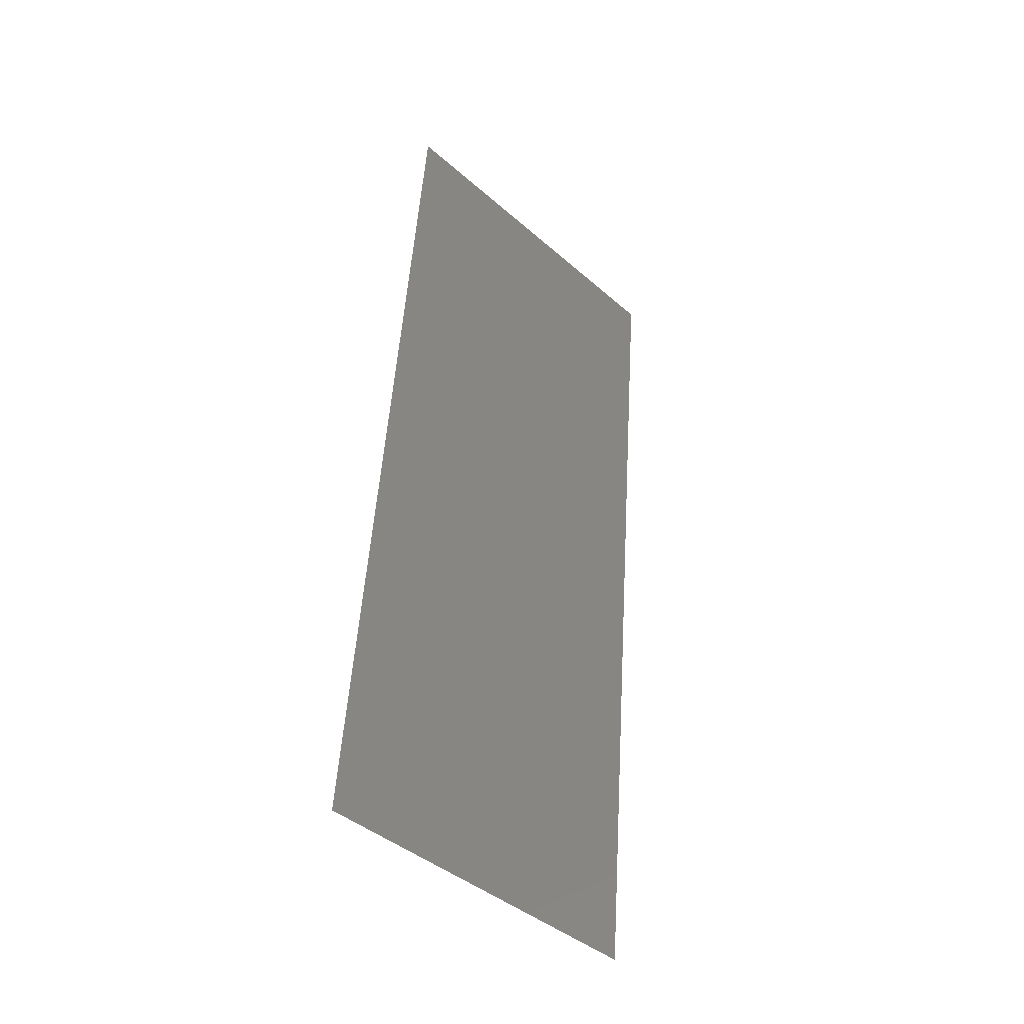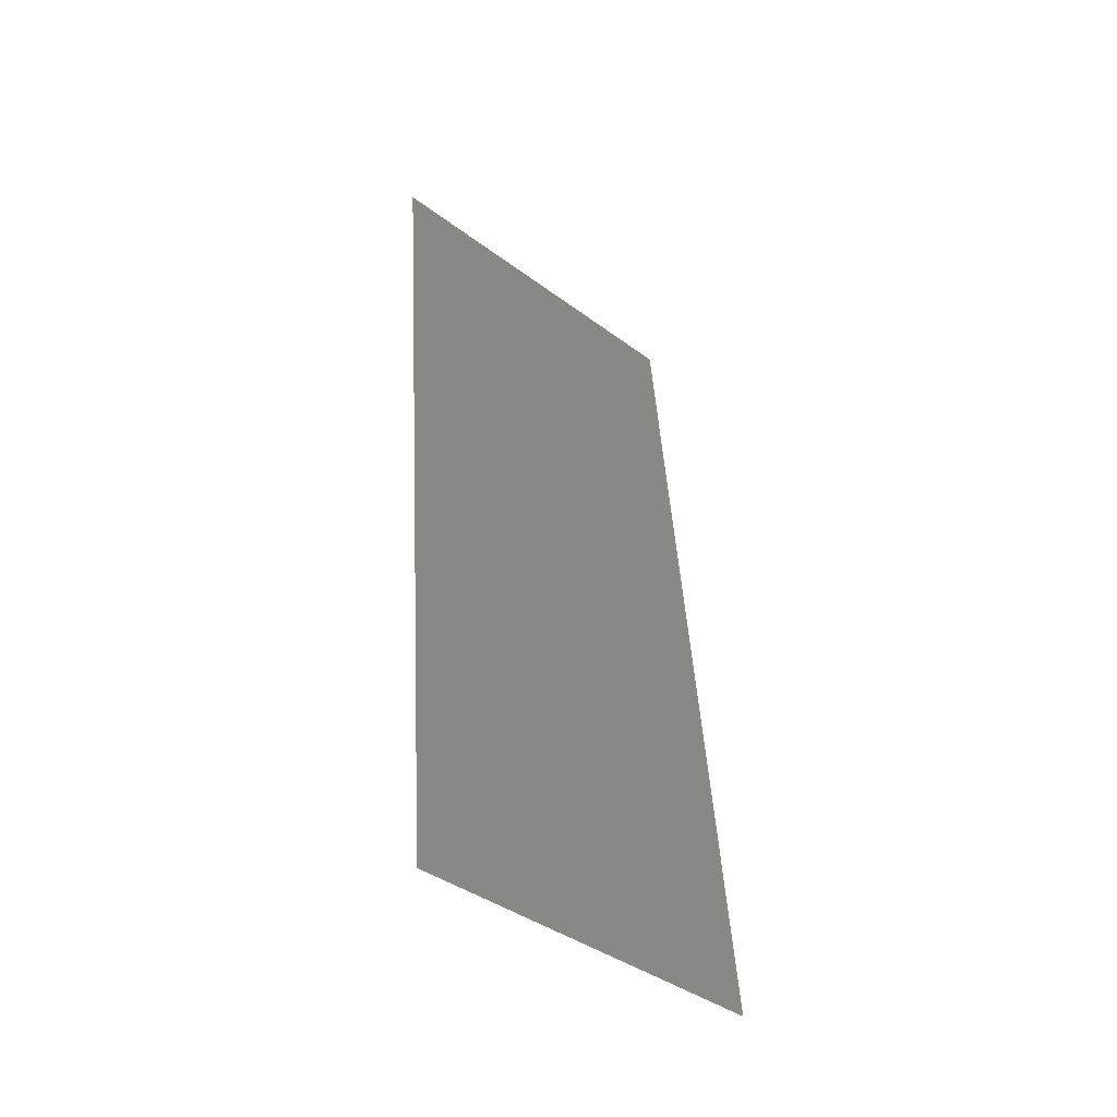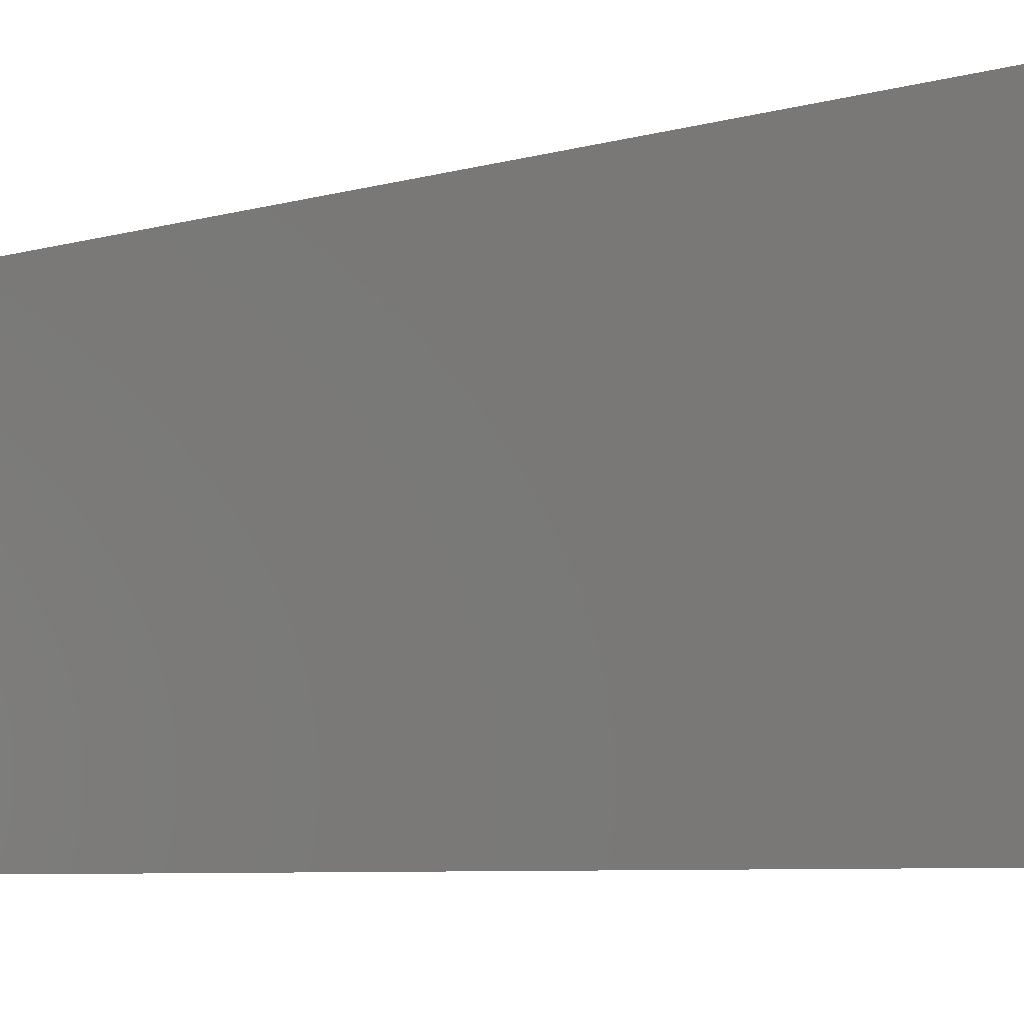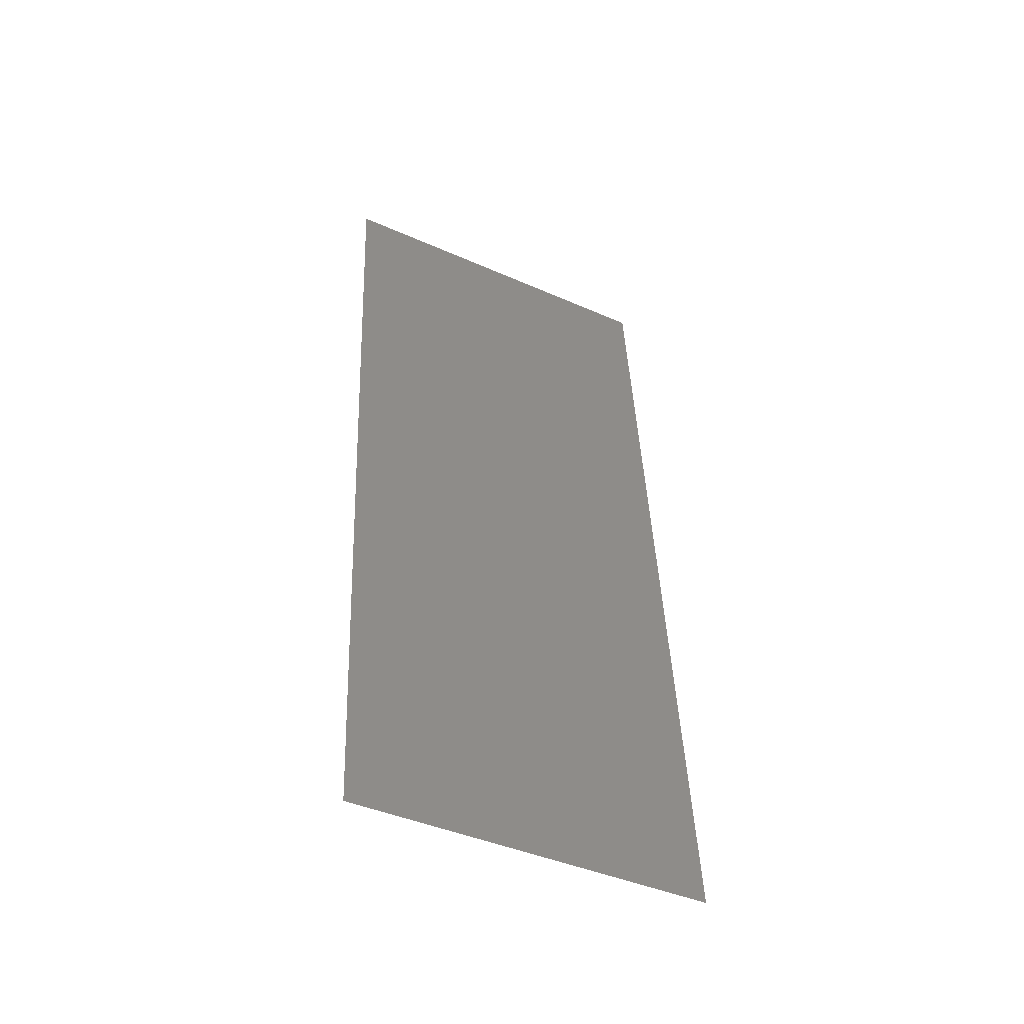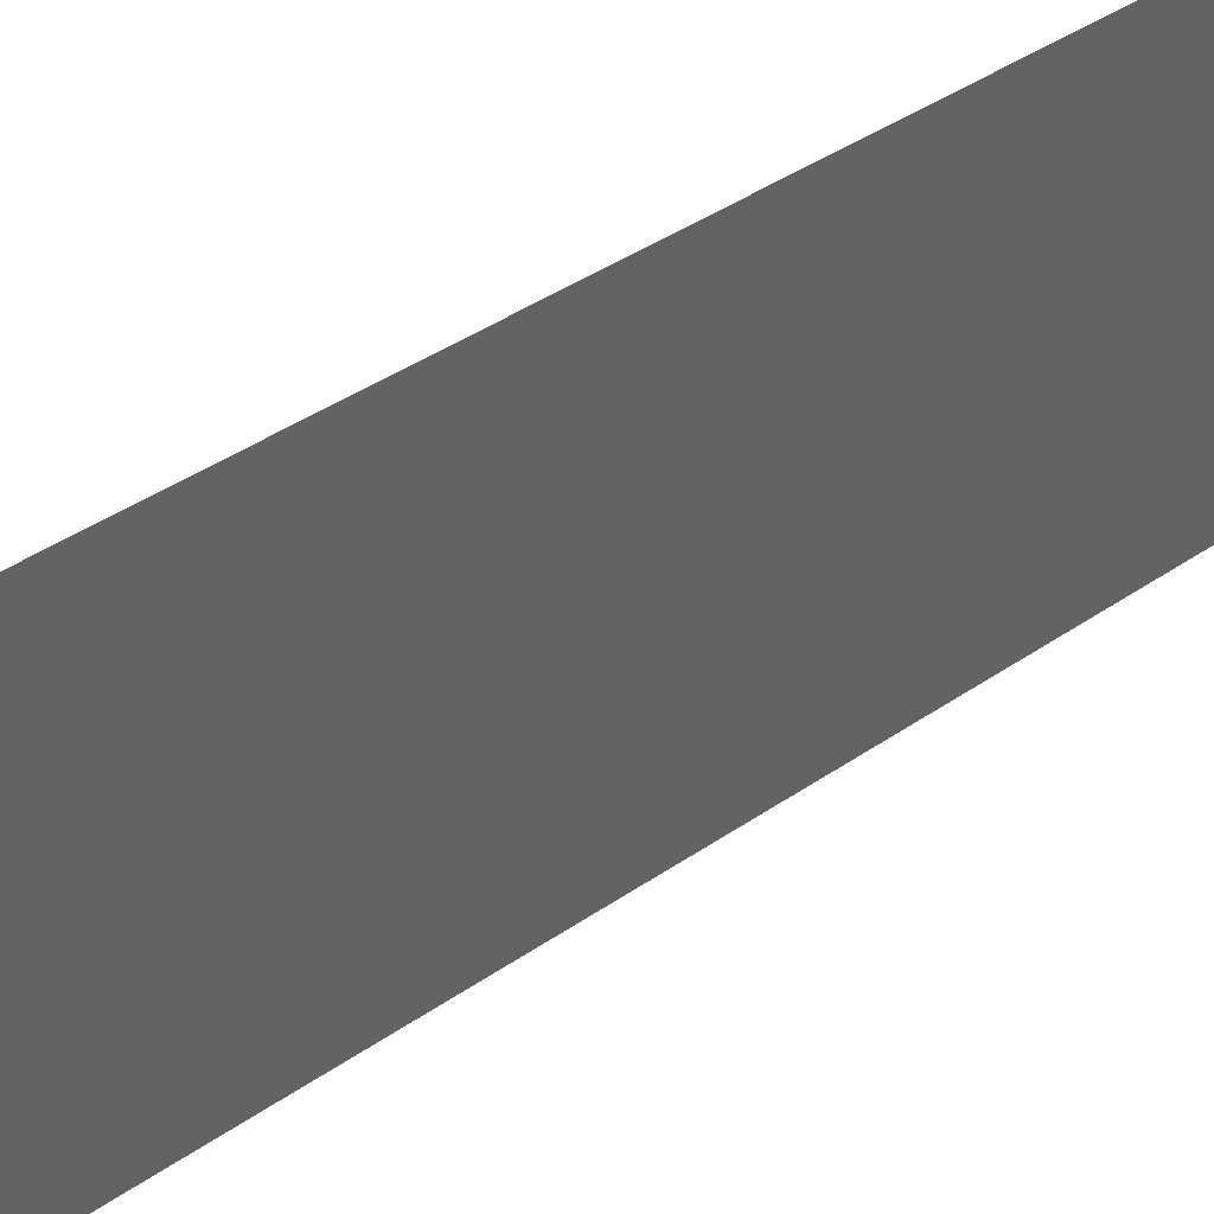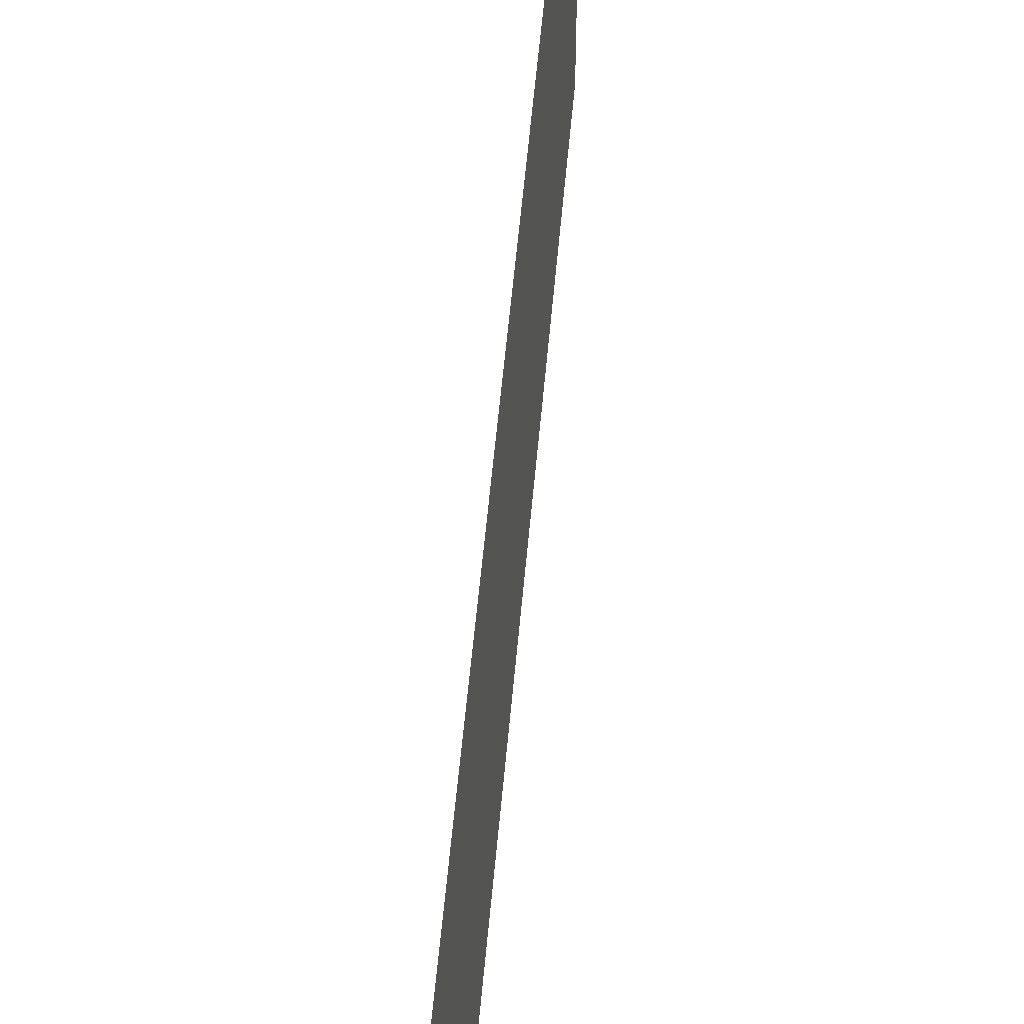
<metadata>
{"format":"stl","ext":"stl","renderer":"f3d","projection":"perspective","resolution":1024,"background":"white","views":[{"elev":-42.9,"azim":44.2,"up":"+Y"},{"elev":-40.8,"azim":-132.1,"up":"+Y"},{"elev":-6.0,"azim":128.3,"up":"+Z"},{"elev":-42.9,"azim":-117.6,"up":"+Y"},{"elev":41.3,"azim":-134.8,"up":"+Z"},{"elev":55.6,"azim":0.1,"up":"+Z"}]}
</metadata>
<code>
# stl→obj: 21 verts, 26 faces
v 0.009682 0.01958 0.02
v 0.0101 0.02448 0.009491
v 0.01052 0.02937 0.02
v 0.009682 0.01958 0
v 0.009262 0.01469 0.01149
v 0.008841 0.00979 0
v 0.01136 0.03916 0
v 0.01094 0.03427 0.0111
v 0.01052 0.02937 0
v 0.008555 0.006464 0.007335
v 0.01165 0.04251 0.00725
v 0.01136 0.03916 0.02
v 0.008841 0.00979 0.02
v 0.008 0 0
v 0.008 0 0.01
v 0.01221 0.04895 0
v 0.01221 0.04895 0.01
v 0.0117 0.04309 0.01402
v 0.008493 0.005735 0.01419
v 0.01221 0.04895 0.02
v 0.008 0 0.02
f 1 2 3
f 4 5 6
f 7 8 9
f 2 8 3
f 1 5 2
f 2 5 4
f 5 10 6
f 9 8 2
f 7 11 8
f 3 8 12
f 13 5 1
f 9 2 4
f 6 10 14
f 14 10 15
f 16 11 7
f 17 11 16
f 8 18 12
f 13 19 5
f 20 18 17
f 15 19 21
f 12 18 20
f 21 19 13
f 11 18 8
f 5 19 10
f 10 19 15
f 17 18 11

</code>
